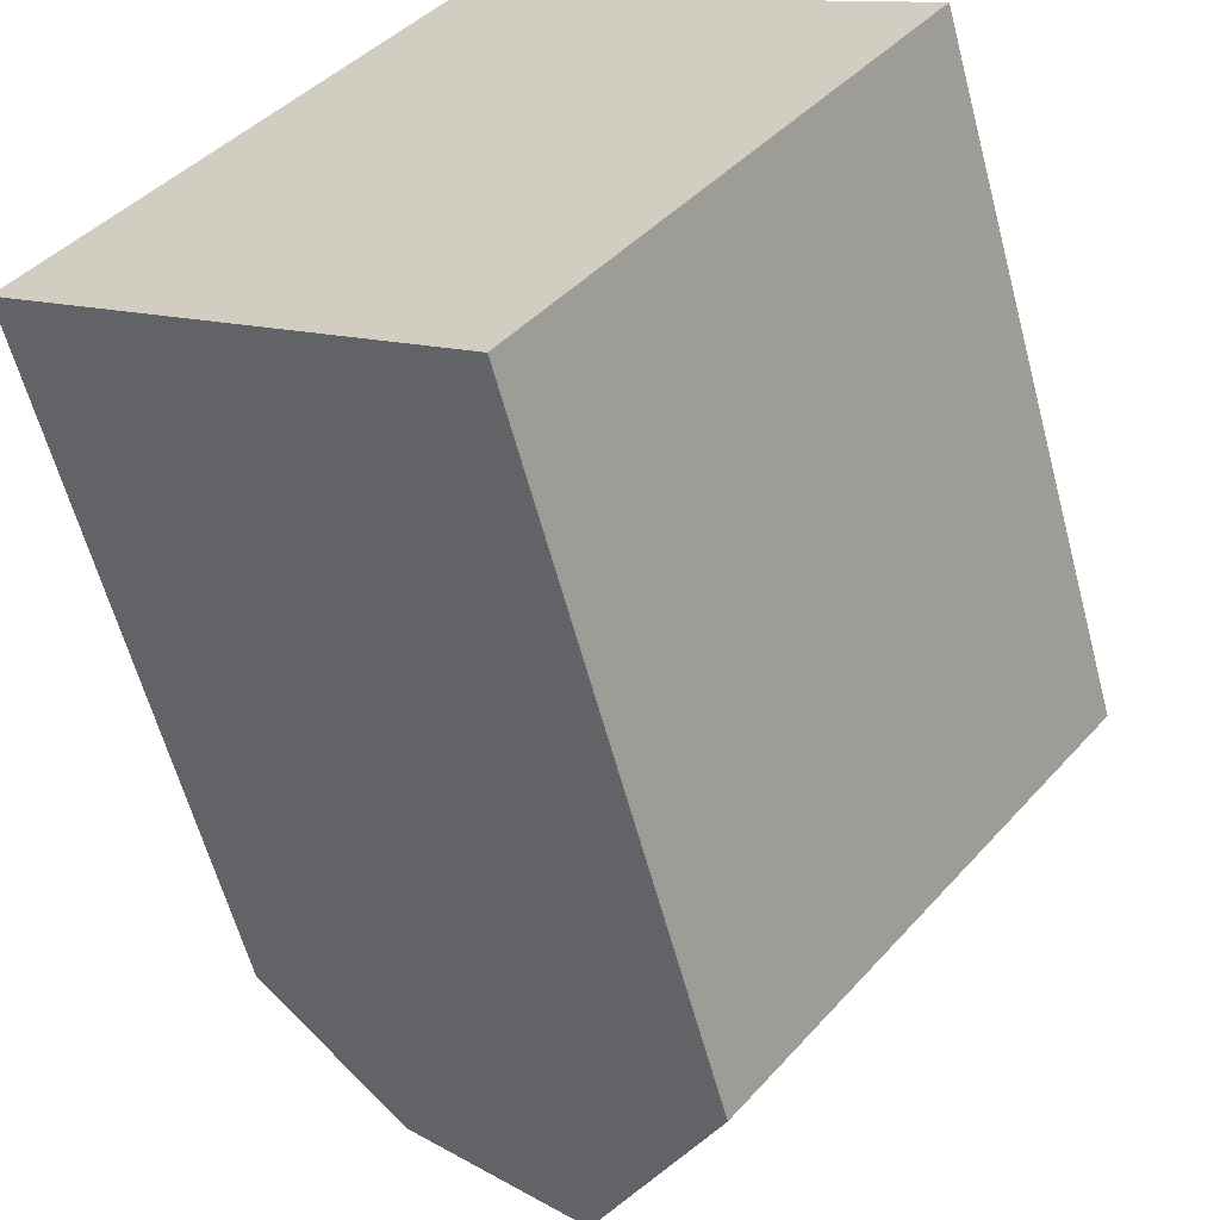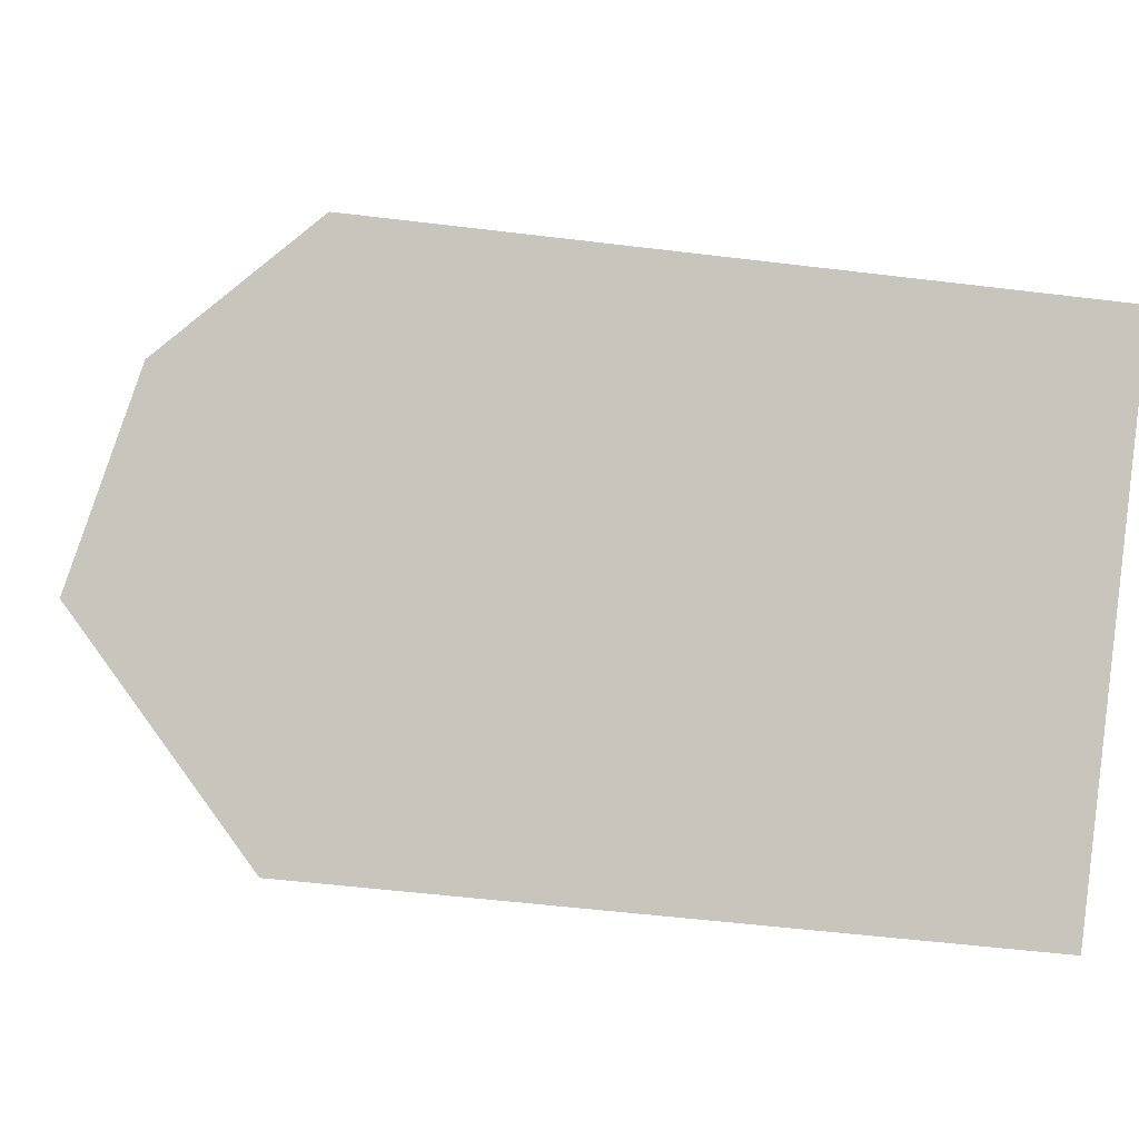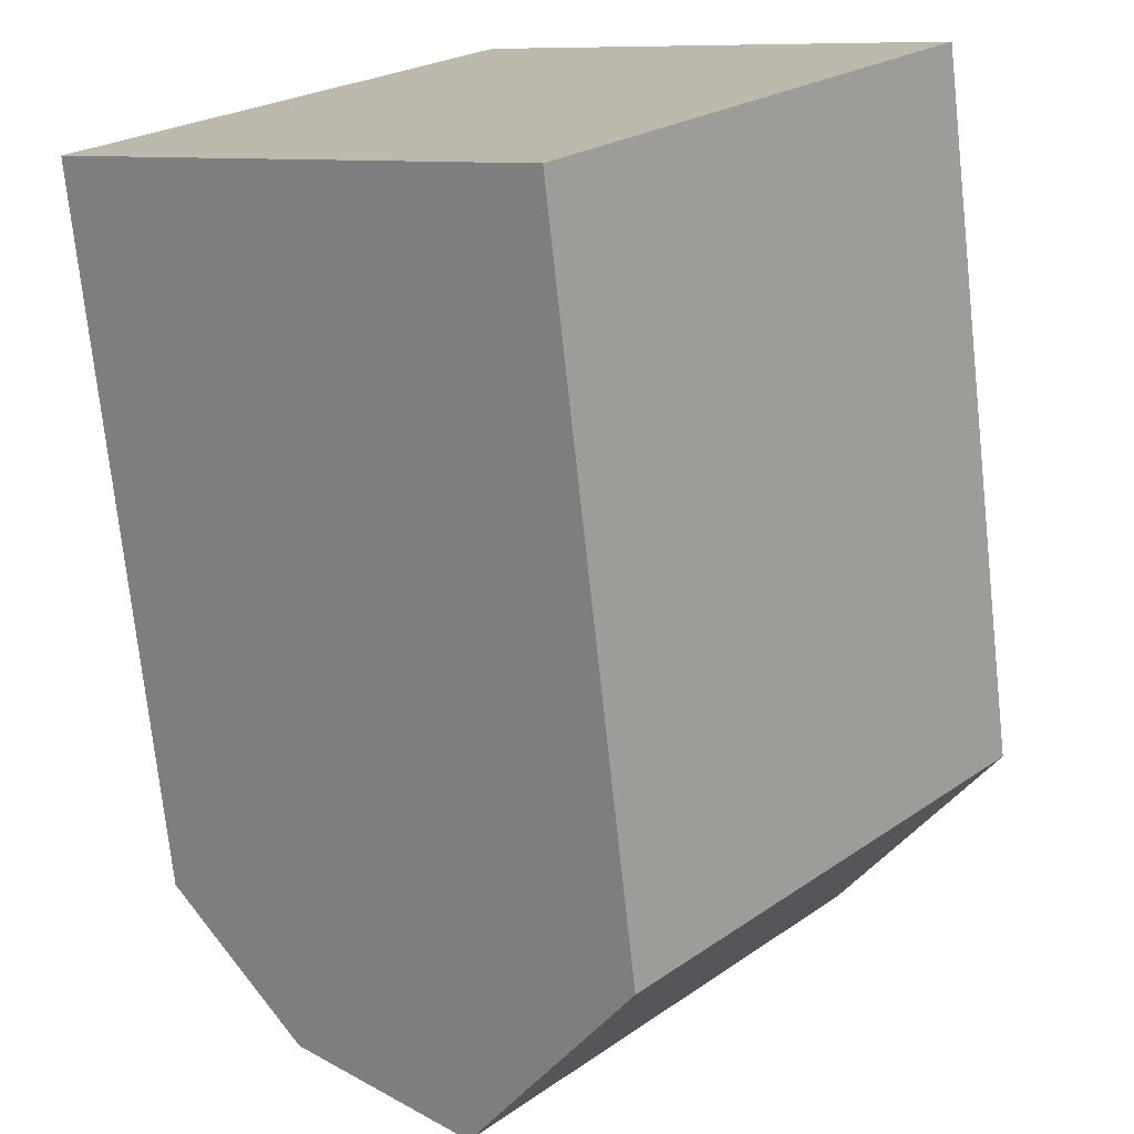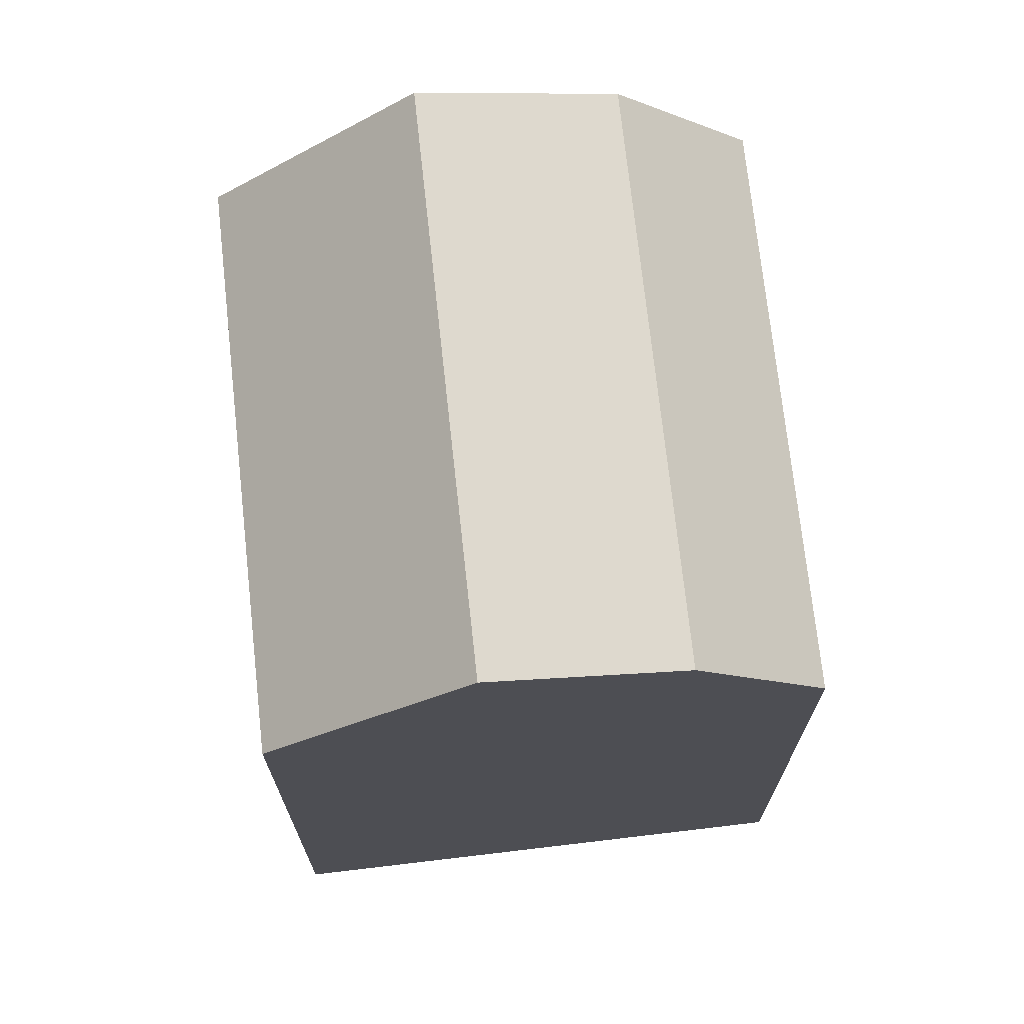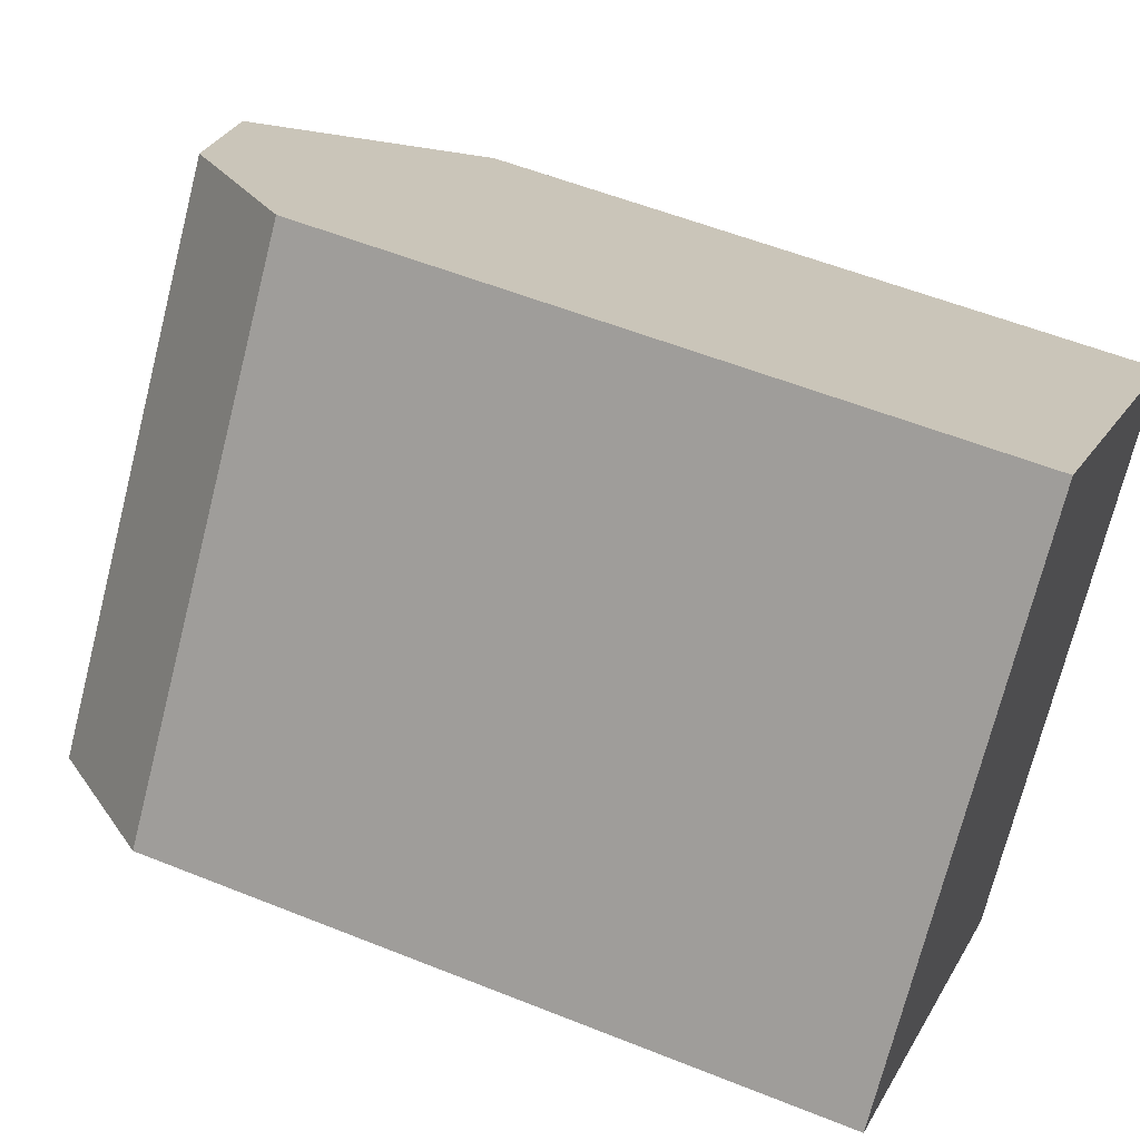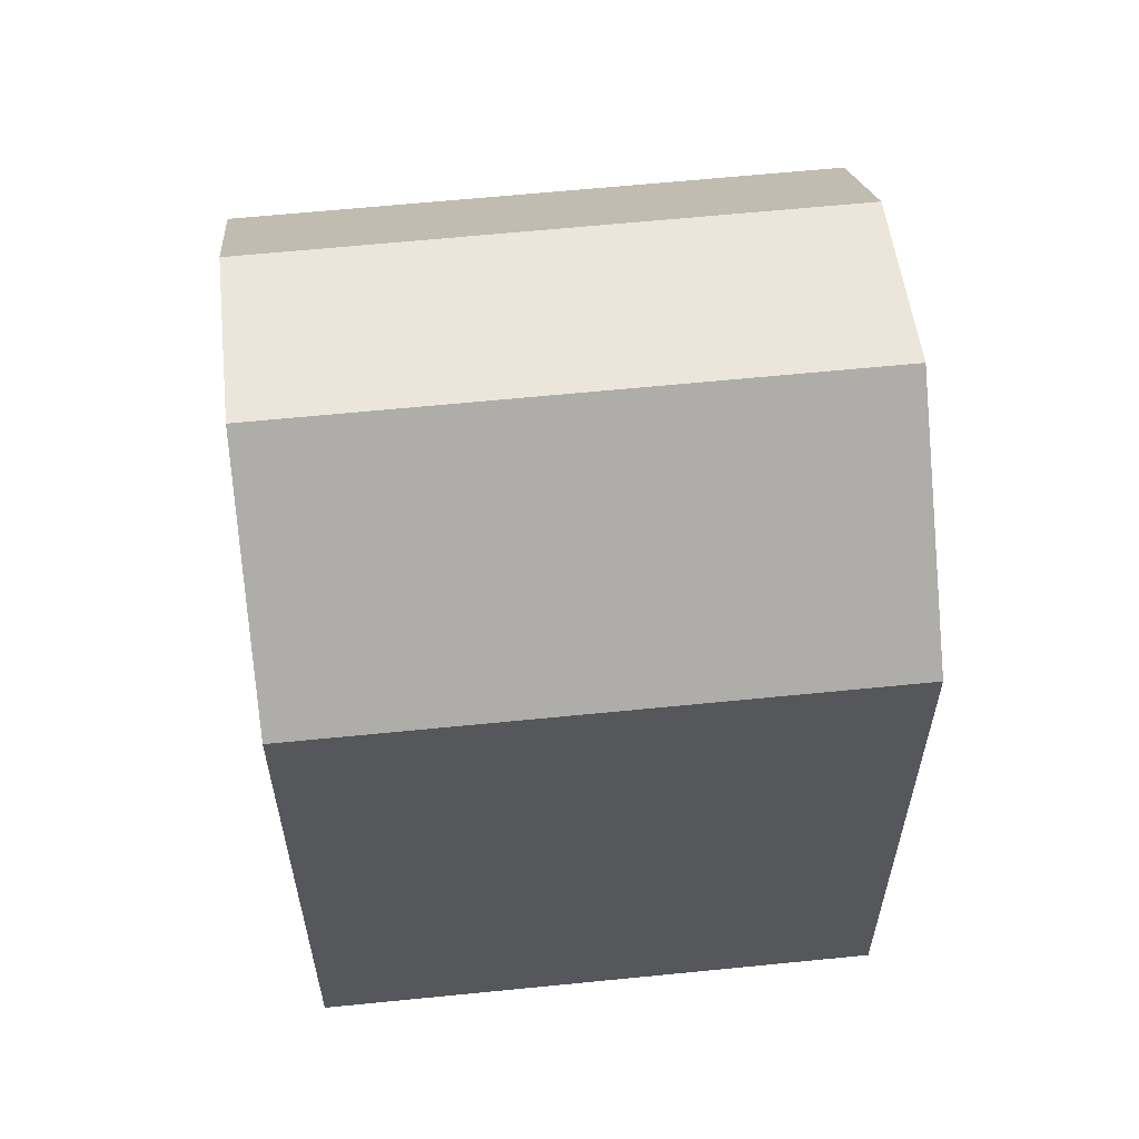
<metadata>
{"format":"obj","ext":"obj","renderer":"f3d","projection":"perspective","resolution":1024,"background":"white","views":[{"elev":-60.7,"azim":14.9,"up":"+Z"},{"elev":-50.6,"azim":-97.7,"up":"+Z"},{"elev":-73.6,"azim":6.2,"up":"+Z"},{"elev":72.2,"azim":-147.7,"up":"+Y"},{"elev":54.4,"azim":-66.8,"up":"+Z"},{"elev":62.2,"azim":122.7,"up":"+Y"}]}
</metadata>
<code>
v  11.52 18.64 -9.356
v  2.872 22.32 -2.333
v  7.087 23.63 -5.757
v  0.000397 18.64 -0.0005905
v  11.52 5.728e-16 -9.355
v  7.086 3.524e-16 -5.756
v  2.871 1.428e-16 -2.332
v  0 0 0
v  12.81 22.32 10.16
v  21.46 18.64 3.141
v  17.03 23.63 6.74
v  9.942 18.64 12.5
v  21.46 -1.923e-16 3.141
v  17.03 -4.127e-16 6.74
v  12.81 -6.224e-16 10.16
v  9.942 -7.652e-16 12.5
v  1.868 18.64 2.347
v  1.867 -1.437e-16 2.347
v  13.38 4.291e-16 -7.008
v  13.39 18.64 -7.009
v  4.739 22.32 0.01414
v  8.954 23.63 -3.409
g defaultobject
f 1 2 3
f 2 1 4
f 4 1 5
f 4 5 6
f 4 6 7
f 4 7 8
f 9 10 11
f 10 9 12
f 10 12 13
f 13 12 14
f 14 12 15
f 15 12 16
f 8 17 4
f 17 8 12
f 12 8 16
f 16 8 18
f 1 19 5
f 19 1 13
f 13 1 20
f 13 20 10
f 4 21 2
f 21 4 9
f 9 4 17
f 9 17 12
f 2 22 3
f 22 2 11
f 11 2 21
f 11 21 9
f 3 20 1
f 20 3 10
f 10 3 11
f 11 3 22
f 18 15 16
f 15 18 8
f 15 8 7
f 15 7 14
f 14 7 6
f 14 6 13
f 13 6 19
f 19 6 5

</code>
